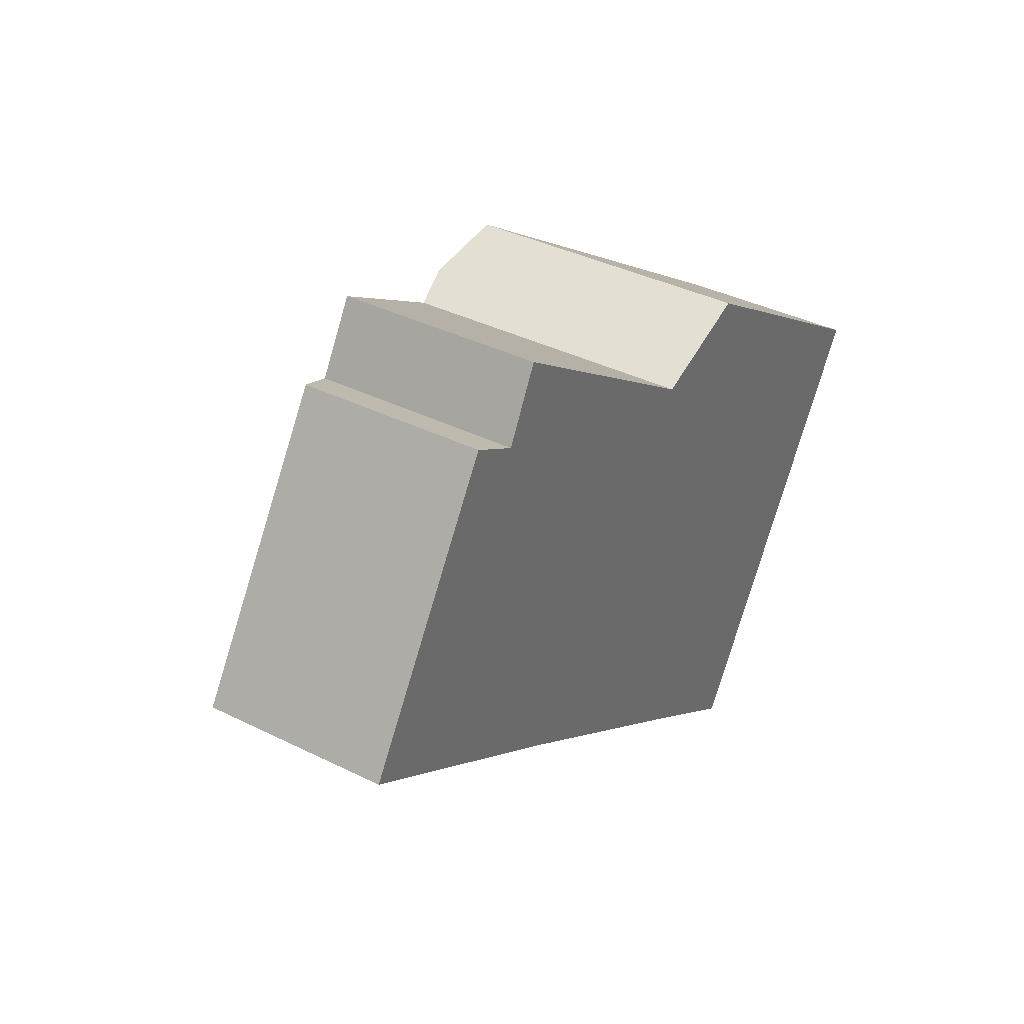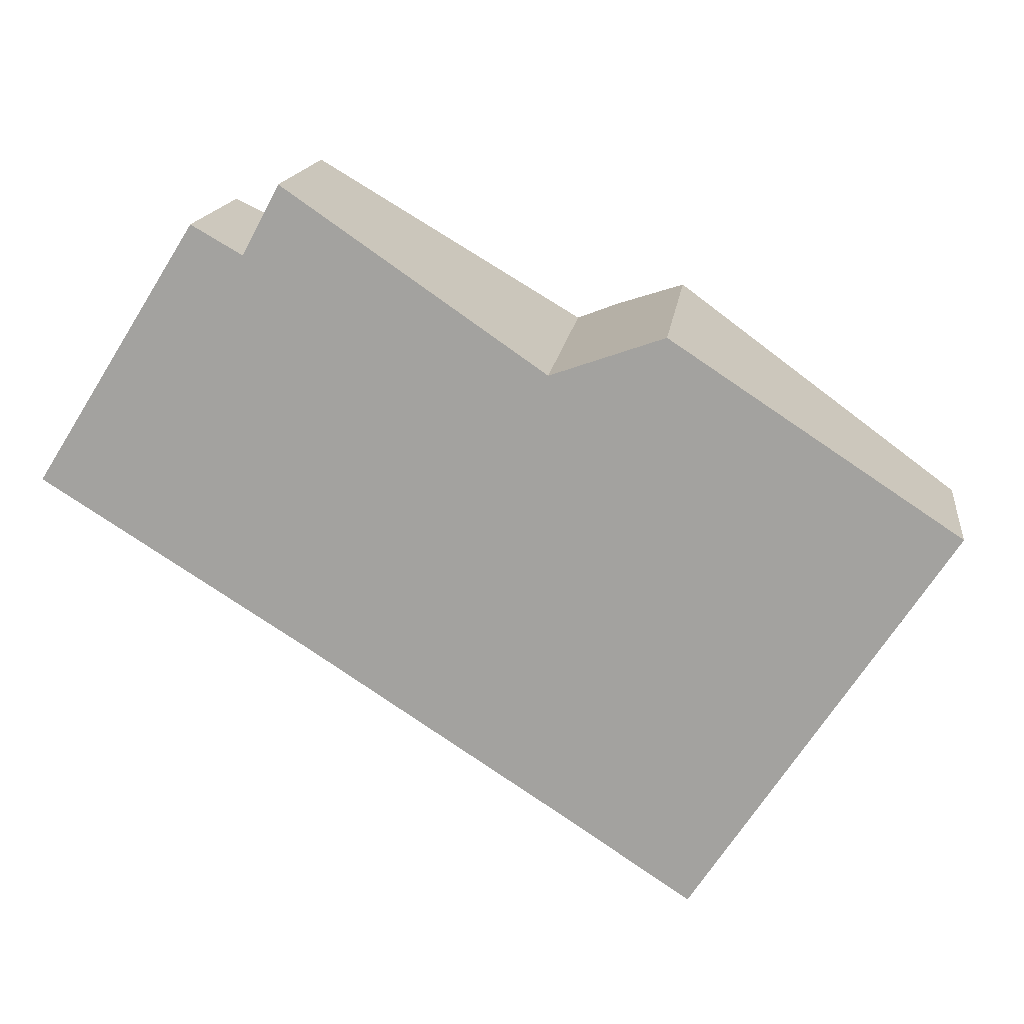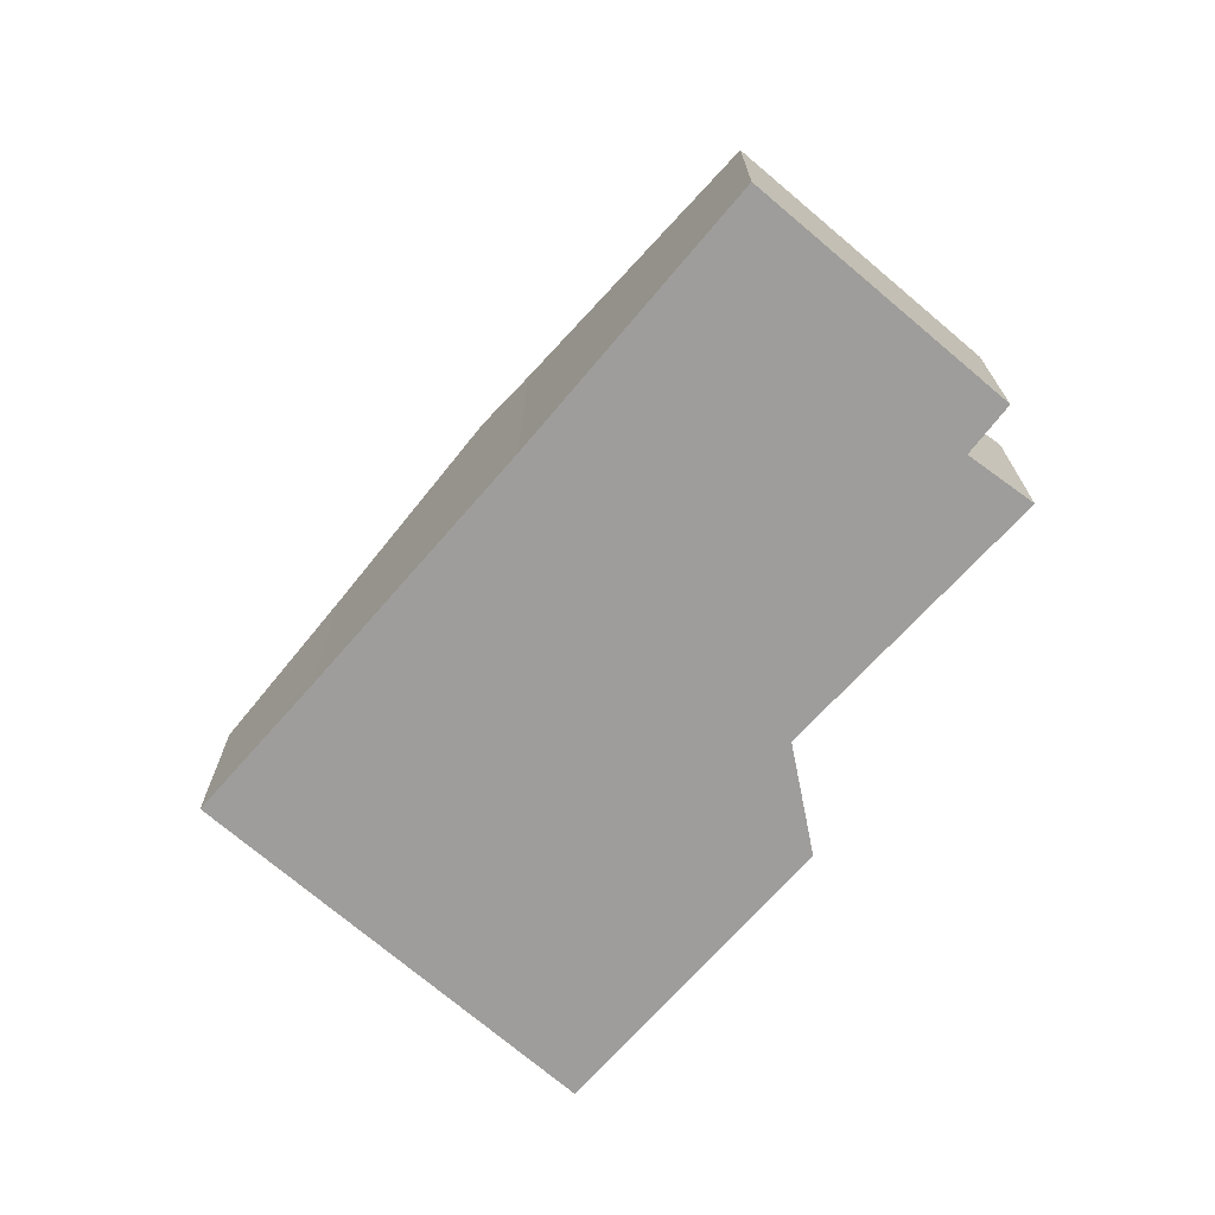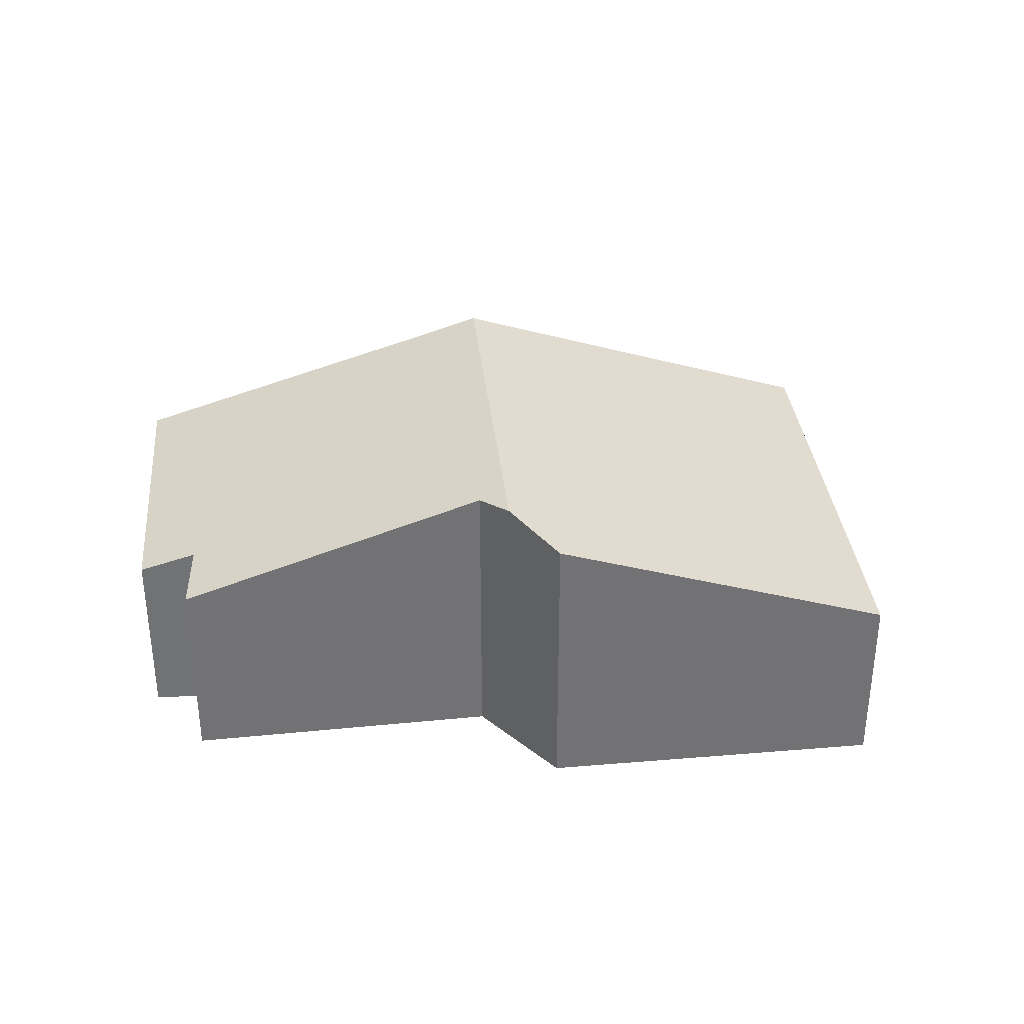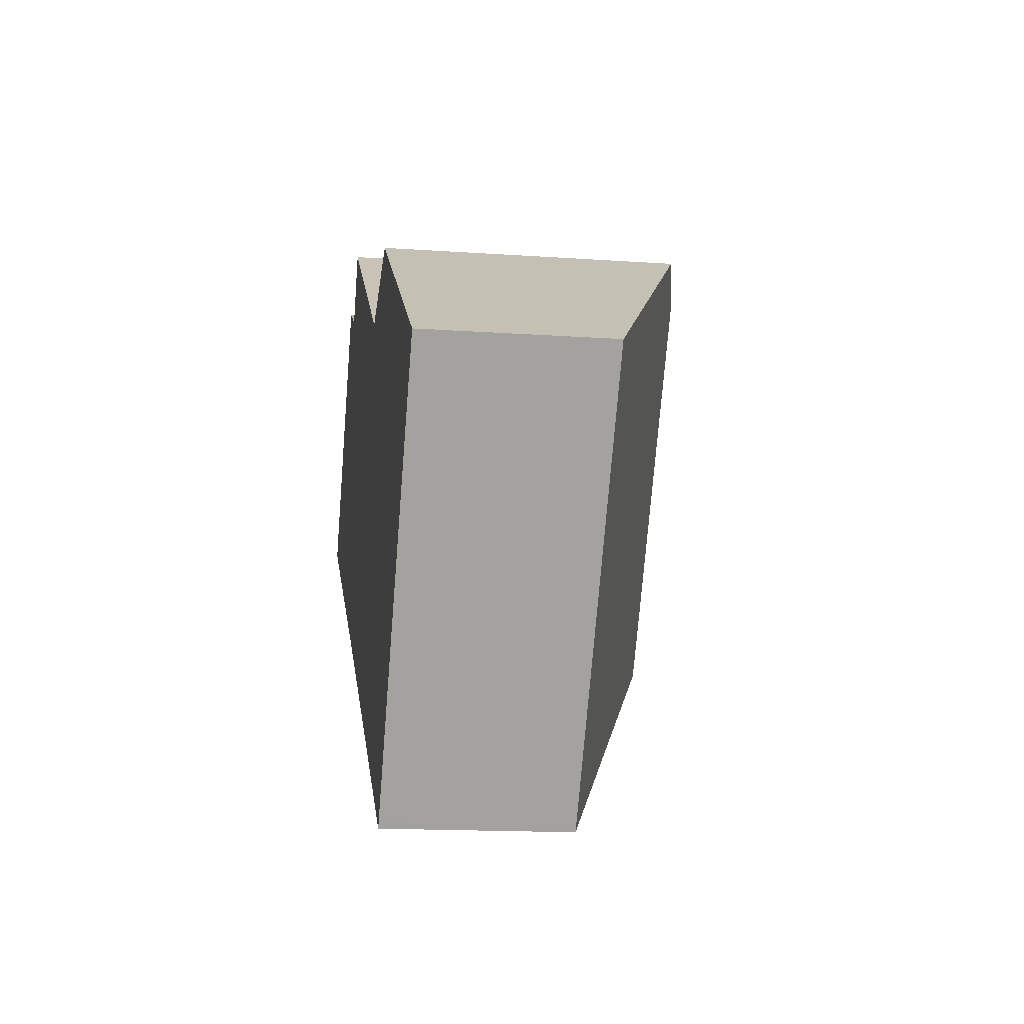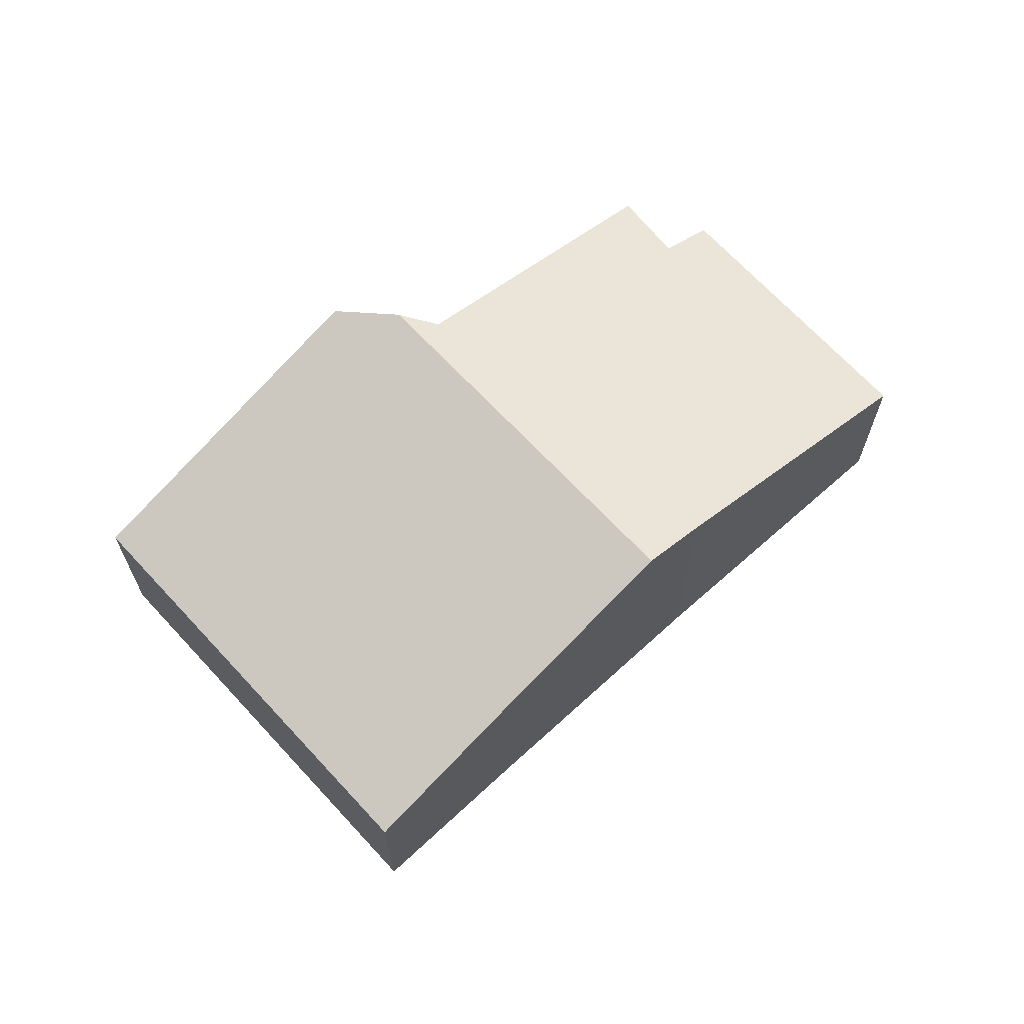
<metadata>
{"format":"obj","ext":"obj","renderer":"f3d","projection":"perspective","resolution":1024,"background":"white","views":[{"elev":37.7,"azim":-57.5,"up":"+Z"},{"elev":15.9,"azim":7.2,"up":"+Z"},{"elev":-70.6,"azim":-98.0,"up":"+Y"},{"elev":34.8,"azim":27.0,"up":"+Y"},{"elev":-15.4,"azim":81.6,"up":"+Z"},{"elev":66.6,"azim":170.4,"up":"+Y"}]}
</metadata>
<code>
v  5.164 4.808 -3.265
v  8.013 4.673 1.886
v  8.678 4.808 2.12
v  3.933 3.111 4.7
v  3.357 3.146 3.616
v  2.558 2.856 4.074
v  4.213 4.45 -2.647
v  1.955 3.61 -1.228
v  0 2.882 1.765e-16
v  9.794 4.581 2.513
v  14.32 2.873 -0.469
v  8.117 3.698 -5.184
v  13.82 2.873 -1.228
v  12.44 2.873 -3.345
v  10.3 2.873 -6.626
v  10.36 2.873 -6.536
v  14.32 2.872e-17 -0.469
v  13.82 7.519e-17 -1.228
v  12.44 2.048e-16 -3.345
v  10.36 4.002e-16 -6.536
v  10.3 4.057e-16 -6.626
v  8.117 3.174e-16 -5.184
v  5.164 1.999e-16 -3.265
v  4.213 1.621e-16 -2.647
v  1.955 7.519e-17 -1.228
v  0 0 0
v  2.558 -2.495e-16 4.074
v  3.357 -2.214e-16 3.616
v  3.933 -2.878e-16 4.7
v  8.013 -1.155e-16 1.886
v  9.794 -1.539e-16 2.513
v  8.678 -1.298e-16 2.12
g defaultobject
f 1 2 3
f 2 1 4
f 4 1 5
f 5 1 6
f 6 1 7
f 6 7 8
f 6 8 9
f 10 1 3
f 1 10 11
f 1 11 12
f 12 11 13
f 12 13 14
f 12 14 15
f 15 14 16
f 17 13 11
f 13 17 14
f 14 17 18
f 14 18 19
f 14 19 16
f 16 19 20
f 16 20 15
f 15 20 21
f 21 12 15
f 12 21 22
f 12 22 1
f 1 22 23
f 1 23 7
f 7 23 24
f 24 8 7
f 8 24 9
f 9 24 25
f 9 25 26
f 26 6 9
f 6 26 27
f 28 4 5
f 4 28 29
f 6 28 5
f 28 6 27
f 4 30 2
f 30 4 29
f 31 11 10
f 11 31 17
f 2 10 3
f 10 2 30
f 10 30 31
f 31 30 32
f 31 18 17
f 18 31 19
f 19 31 20
f 20 31 32
f 20 32 30
f 20 30 21
f 21 30 22
f 22 30 29
f 22 29 23
f 23 29 28
f 23 28 24
f 24 28 27
f 24 27 25
f 25 27 26

</code>
